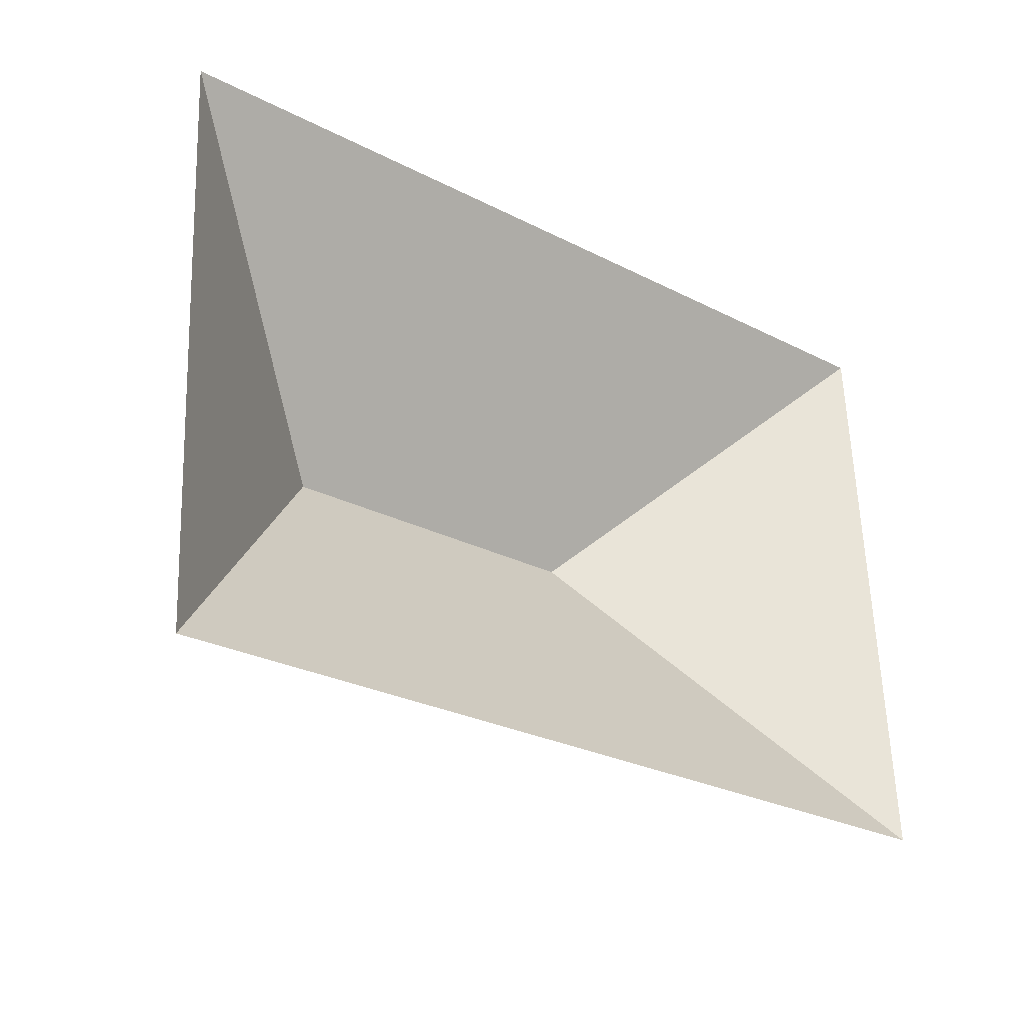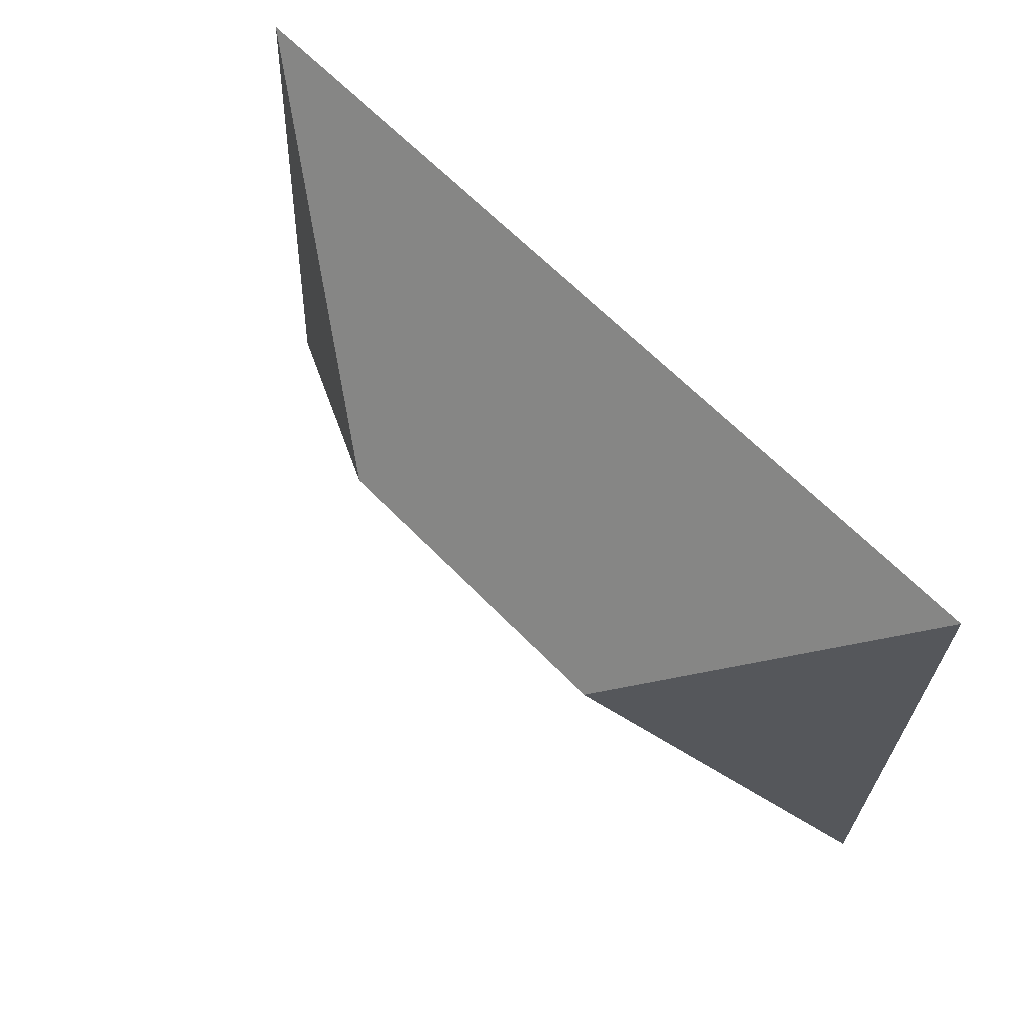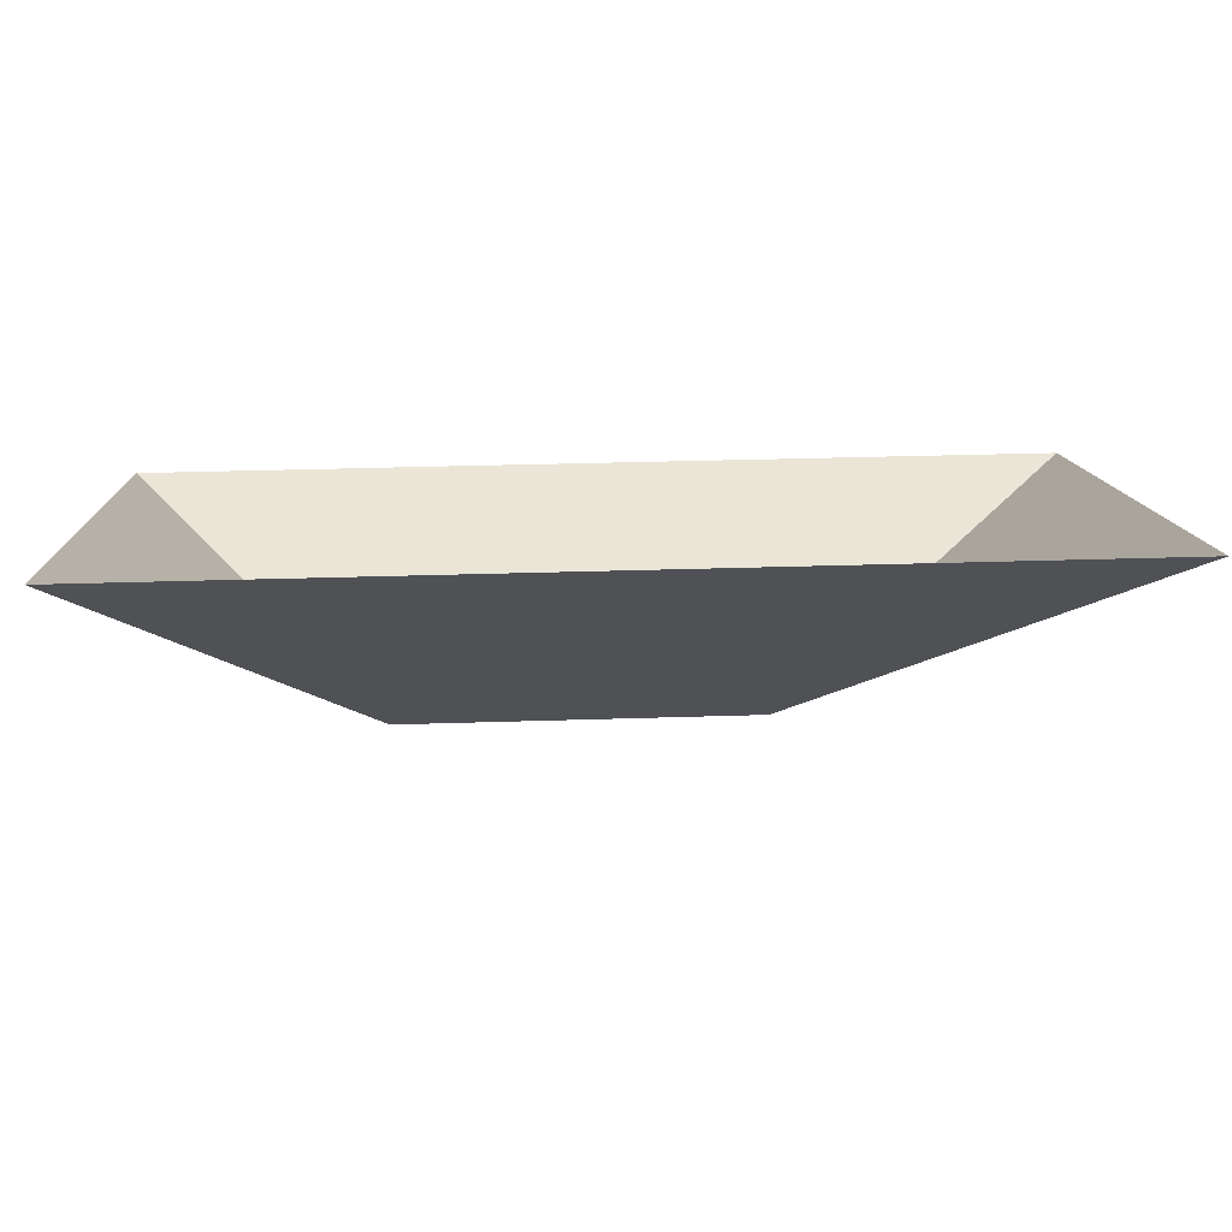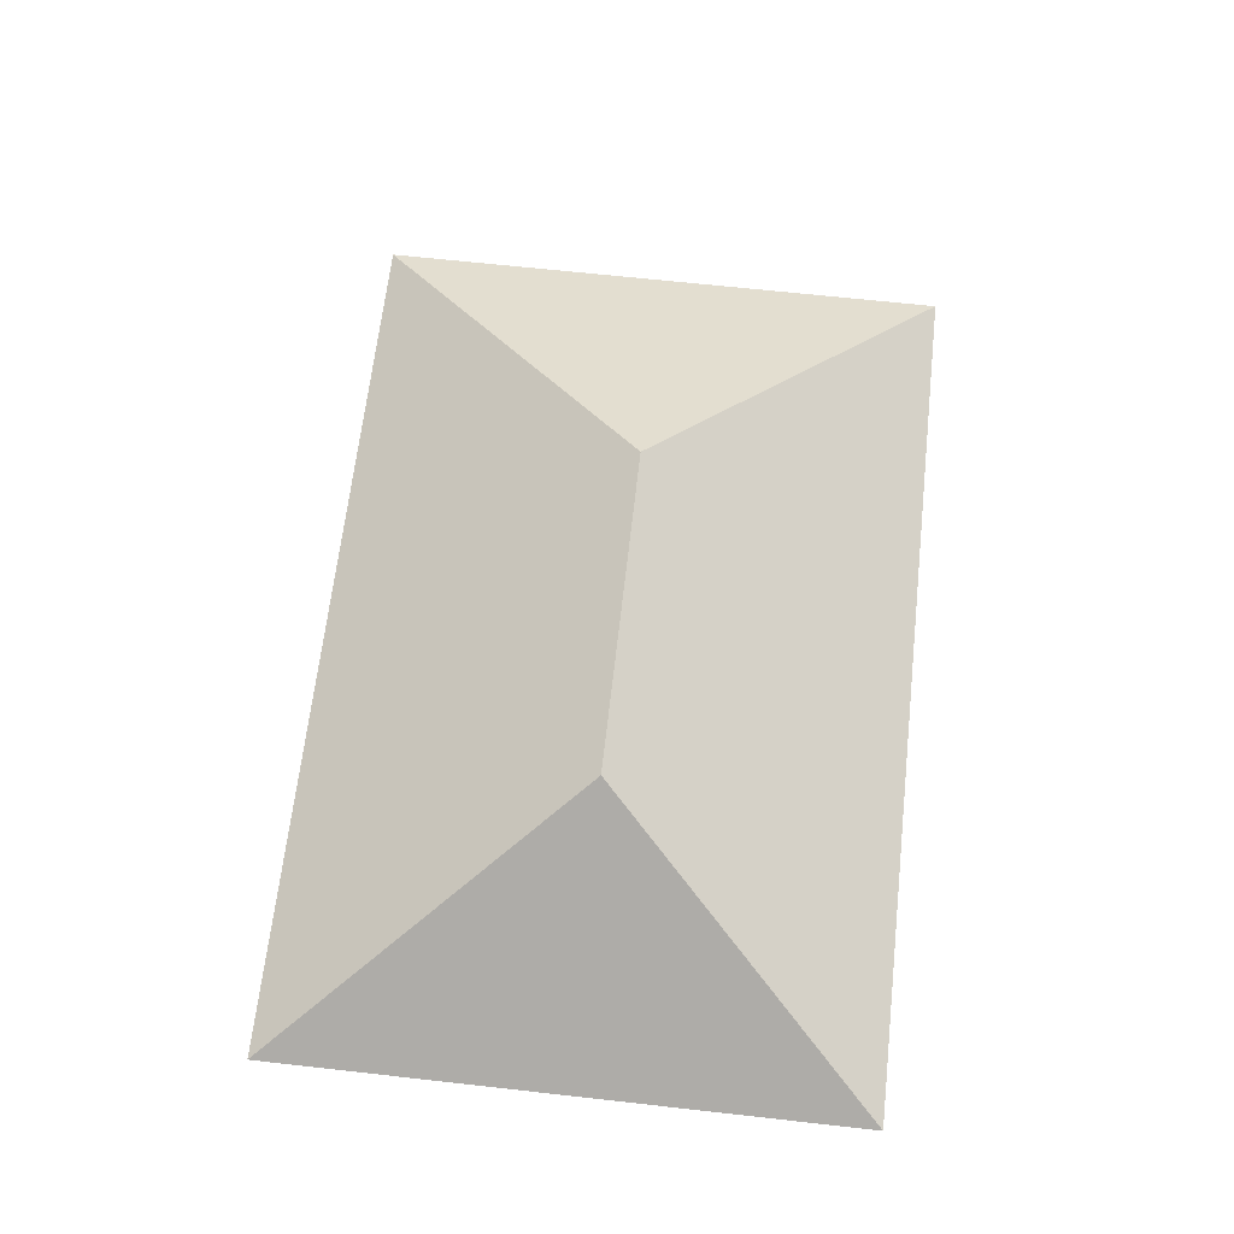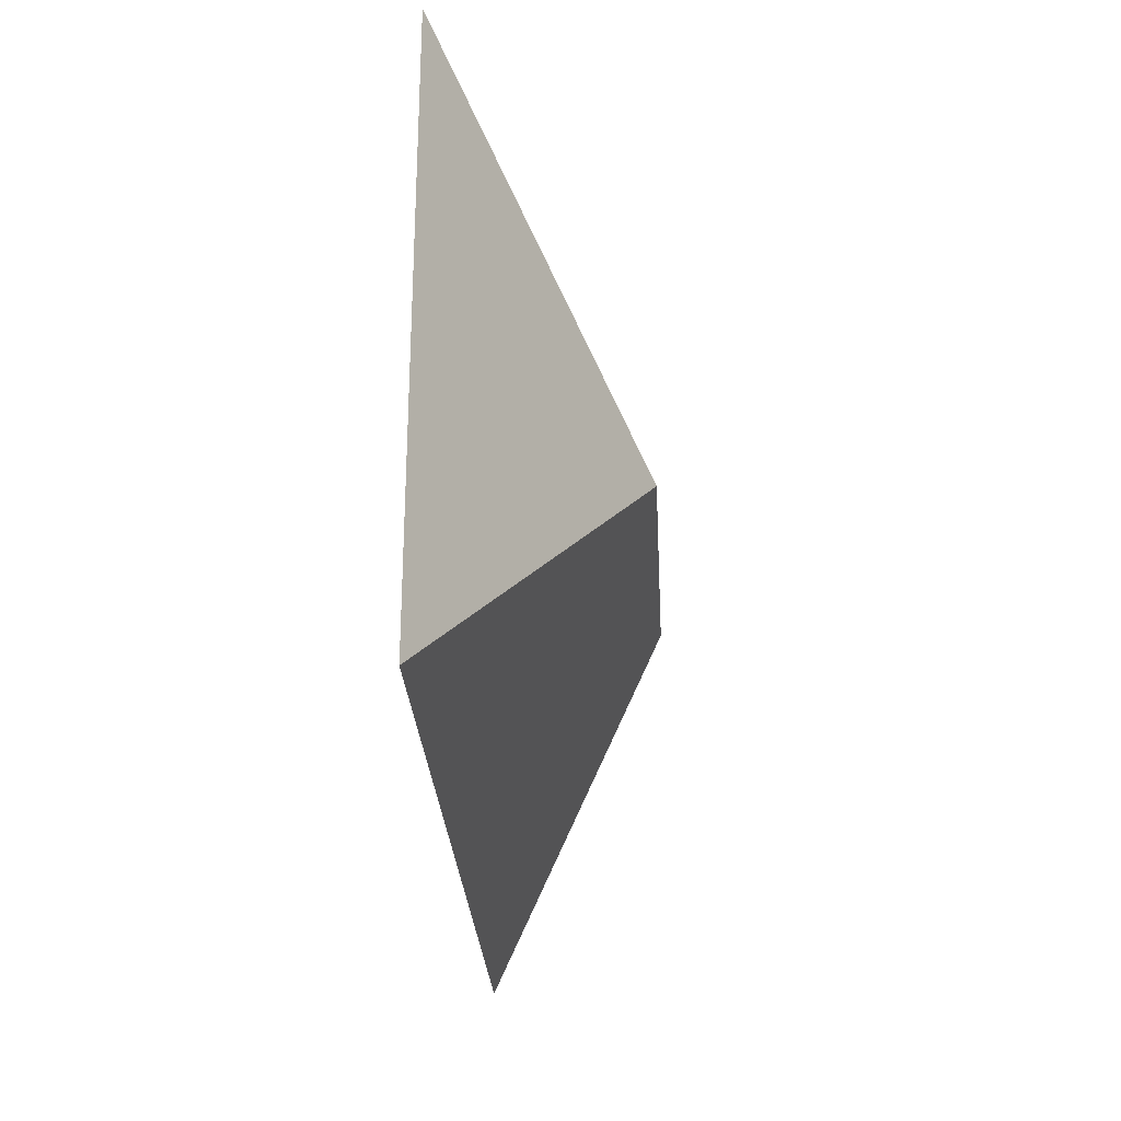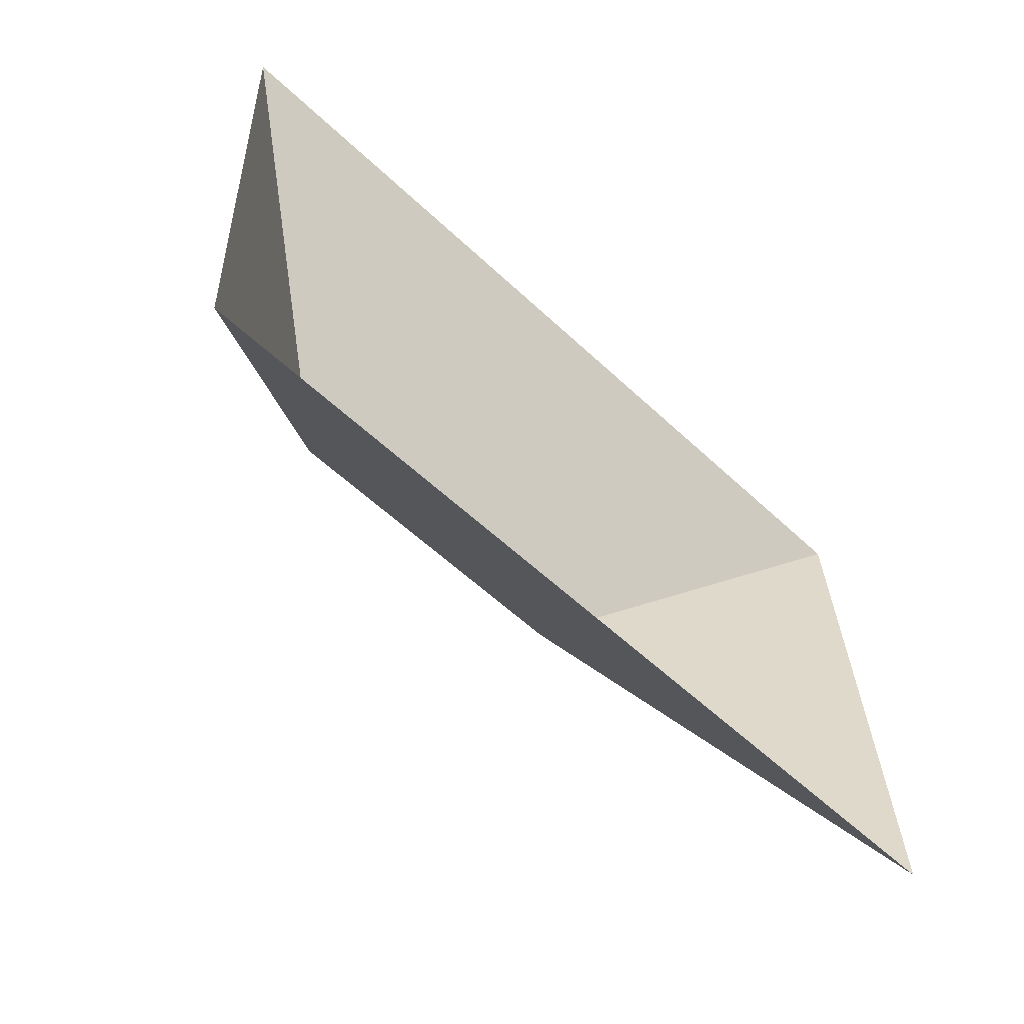
<metadata>
{"format":"obj","ext":"obj","renderer":"f3d","projection":"perspective","resolution":1024,"background":"white","views":[{"elev":-30.3,"azim":-39.3,"up":"+Z"},{"elev":60.7,"azim":-134.2,"up":"+Z"},{"elev":-78.8,"azim":0.9,"up":"+Z"},{"elev":65.7,"azim":-86.3,"up":"+Y"},{"elev":-23.0,"azim":92.9,"up":"+Z"},{"elev":-60.9,"azim":-44.3,"up":"+Z"}]}
</metadata>
<code>
o CG10_500_042065_0010_roof
v 17.55 75 -27.91
v 28.07 75 -251
v 116.3 145 -132.1
v 240.7 145 -126.2
v 364.1 75 -235.2
v 353.6 75 -12.07
v 17.55 0 -27.91
v 28.07 0 -251
v 364.1 0 -235.2
v 353.6 0 -12.07
f 1 3 4 6
f 6 4 5
f 5 4 3 2
f 2 3 1

</code>
